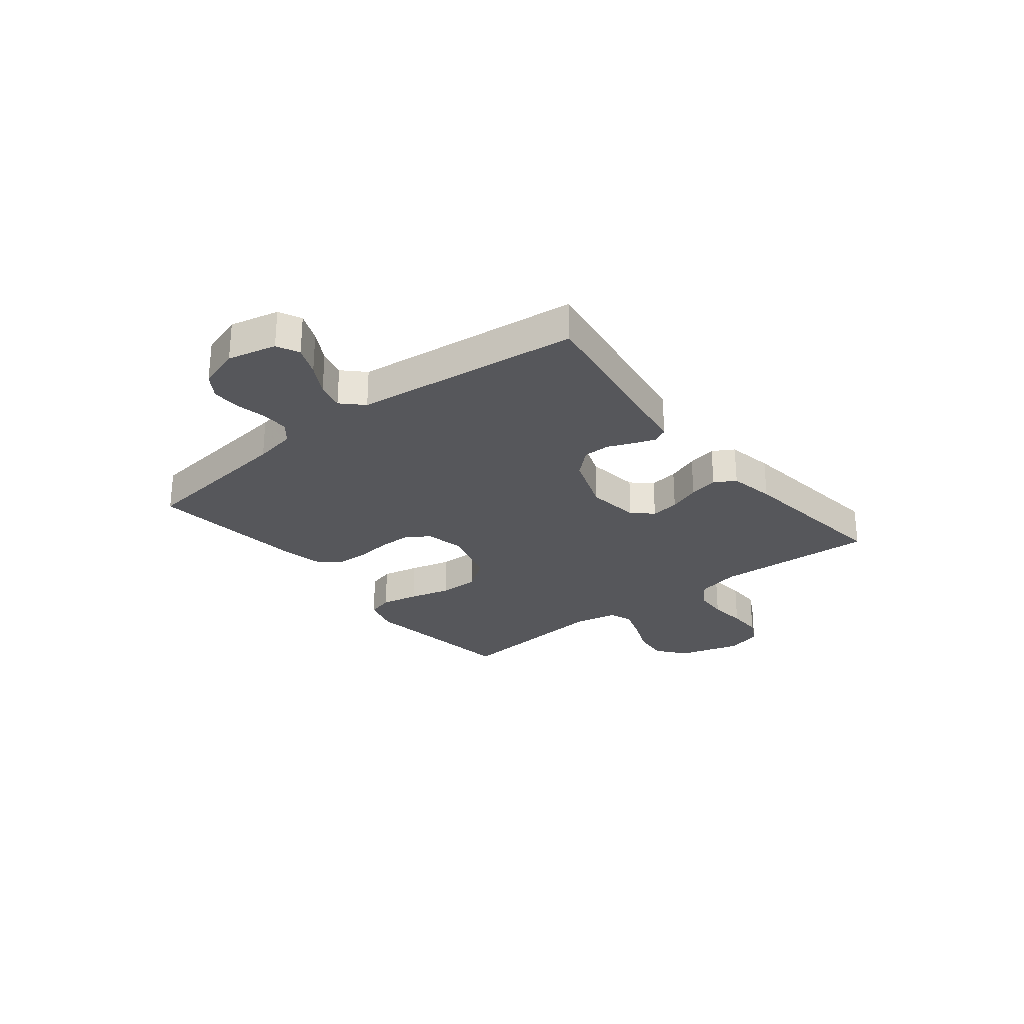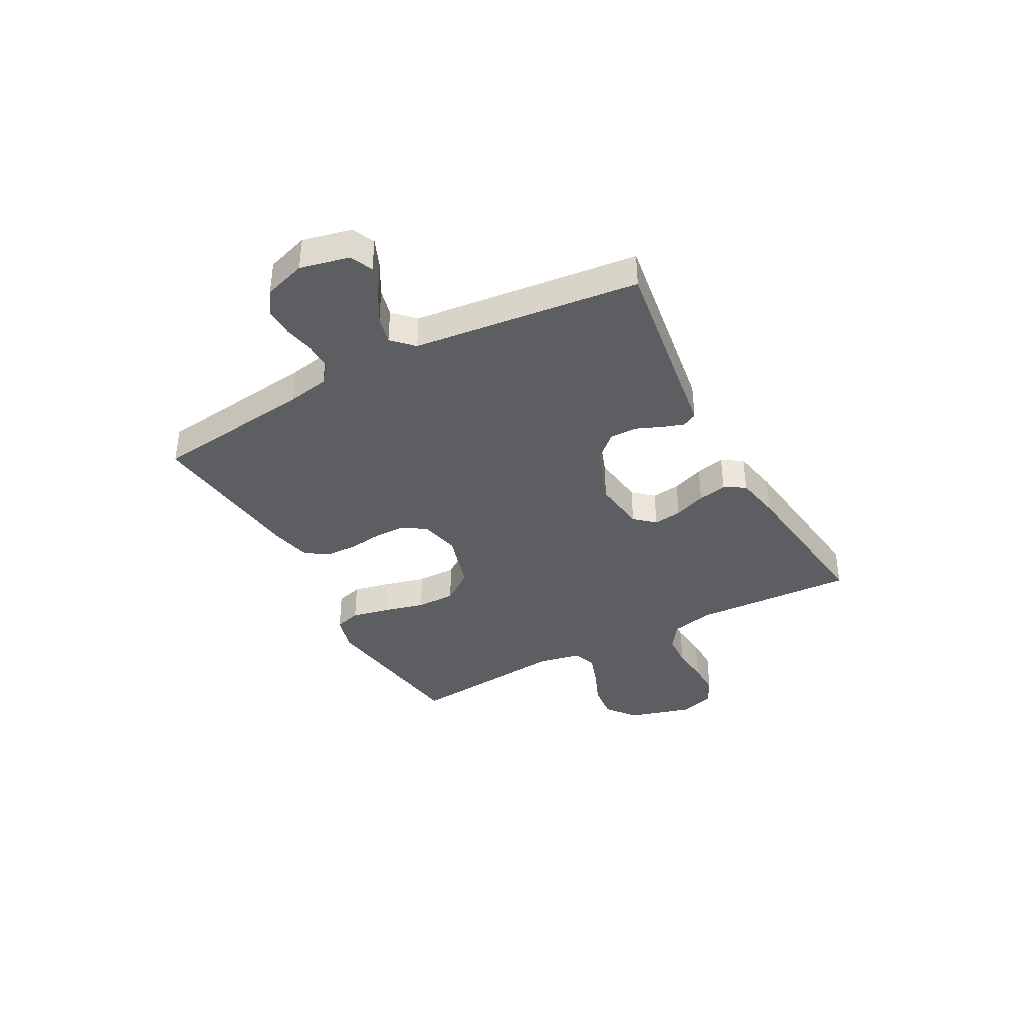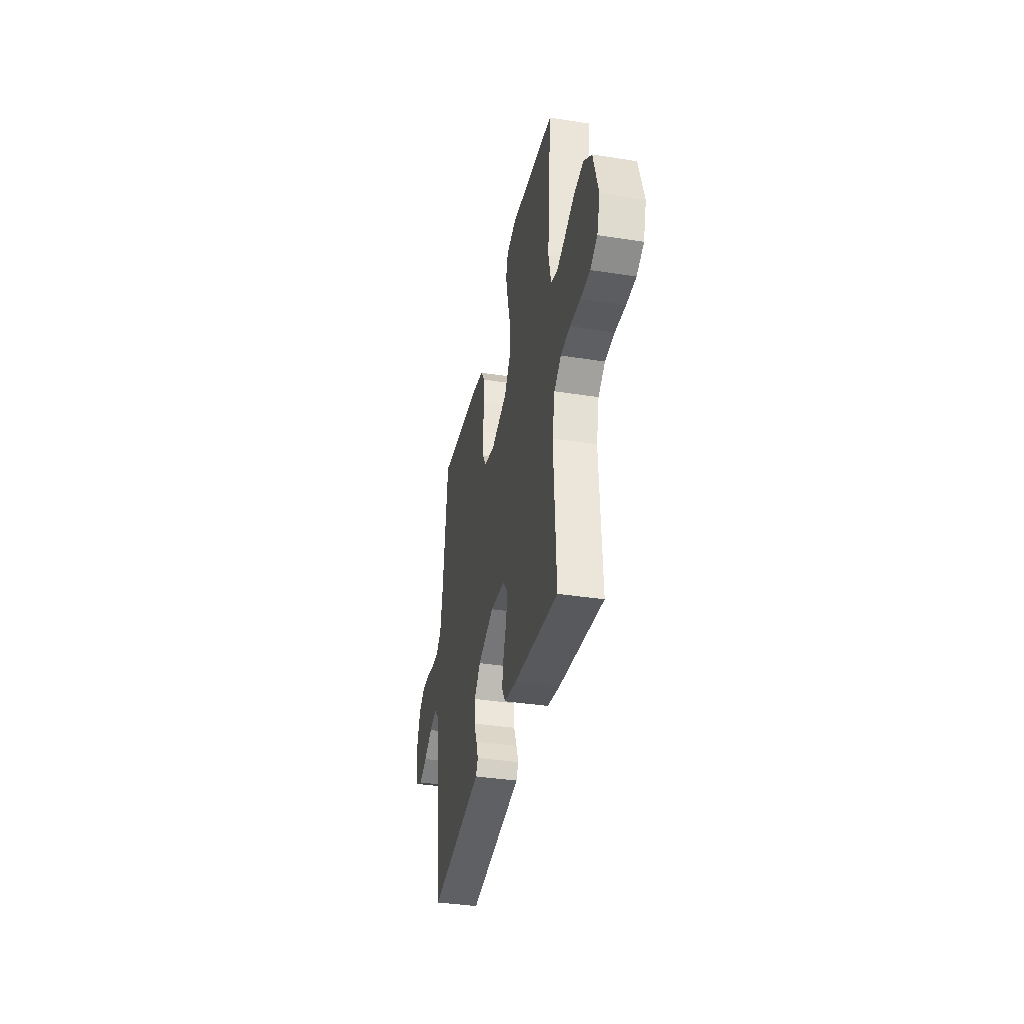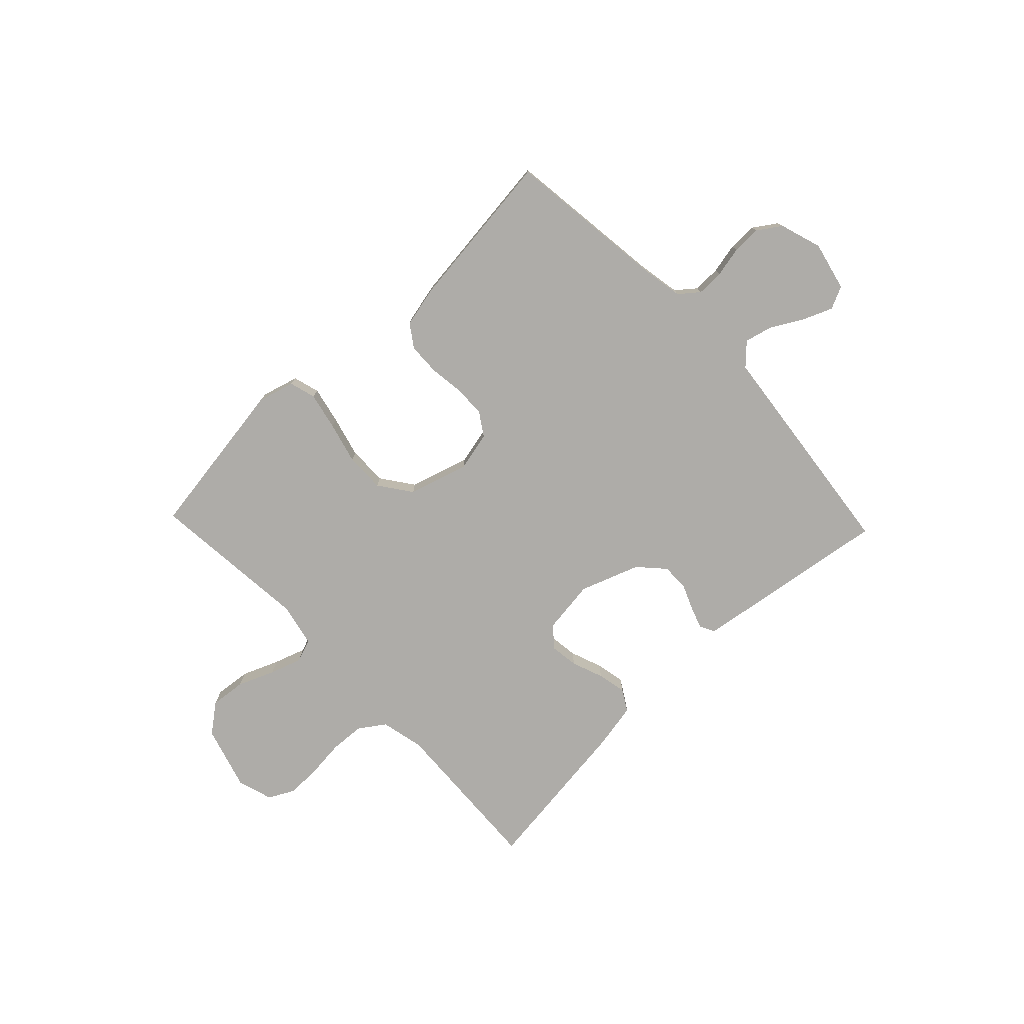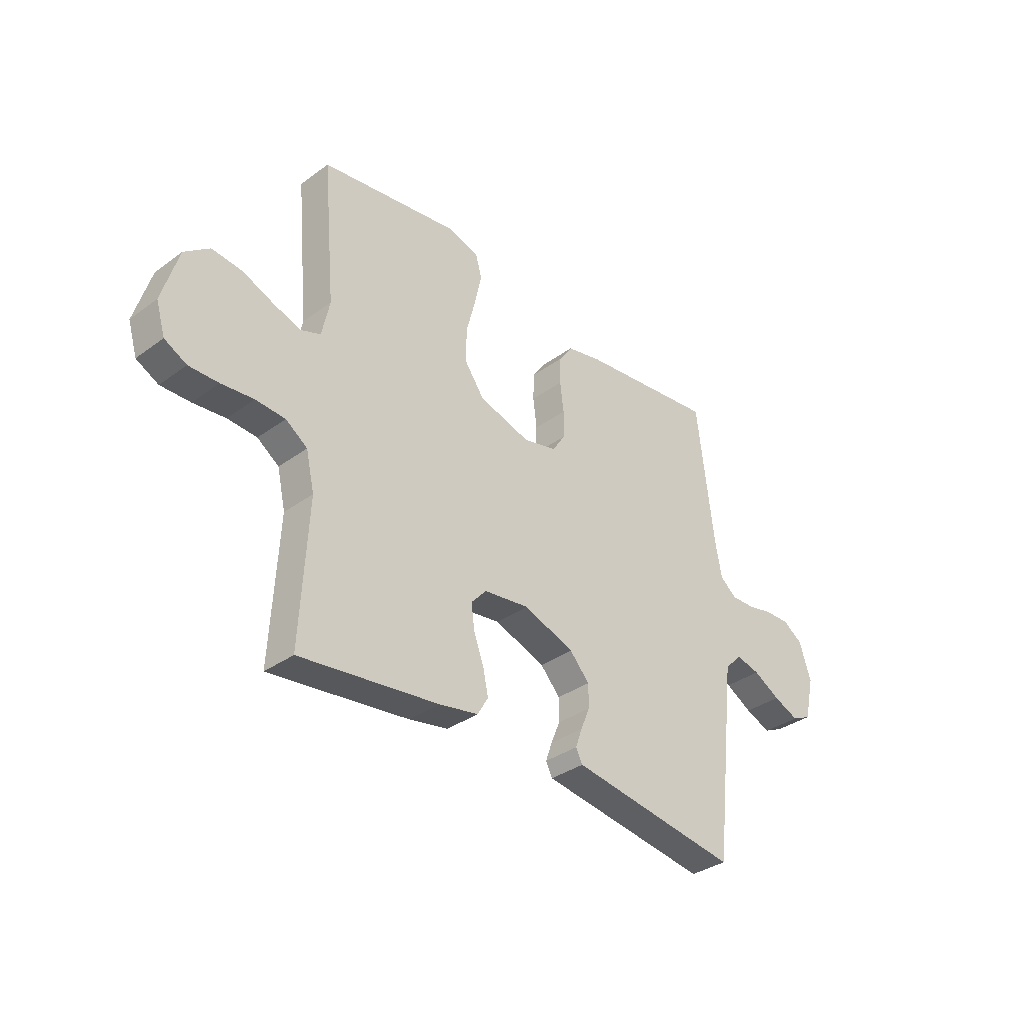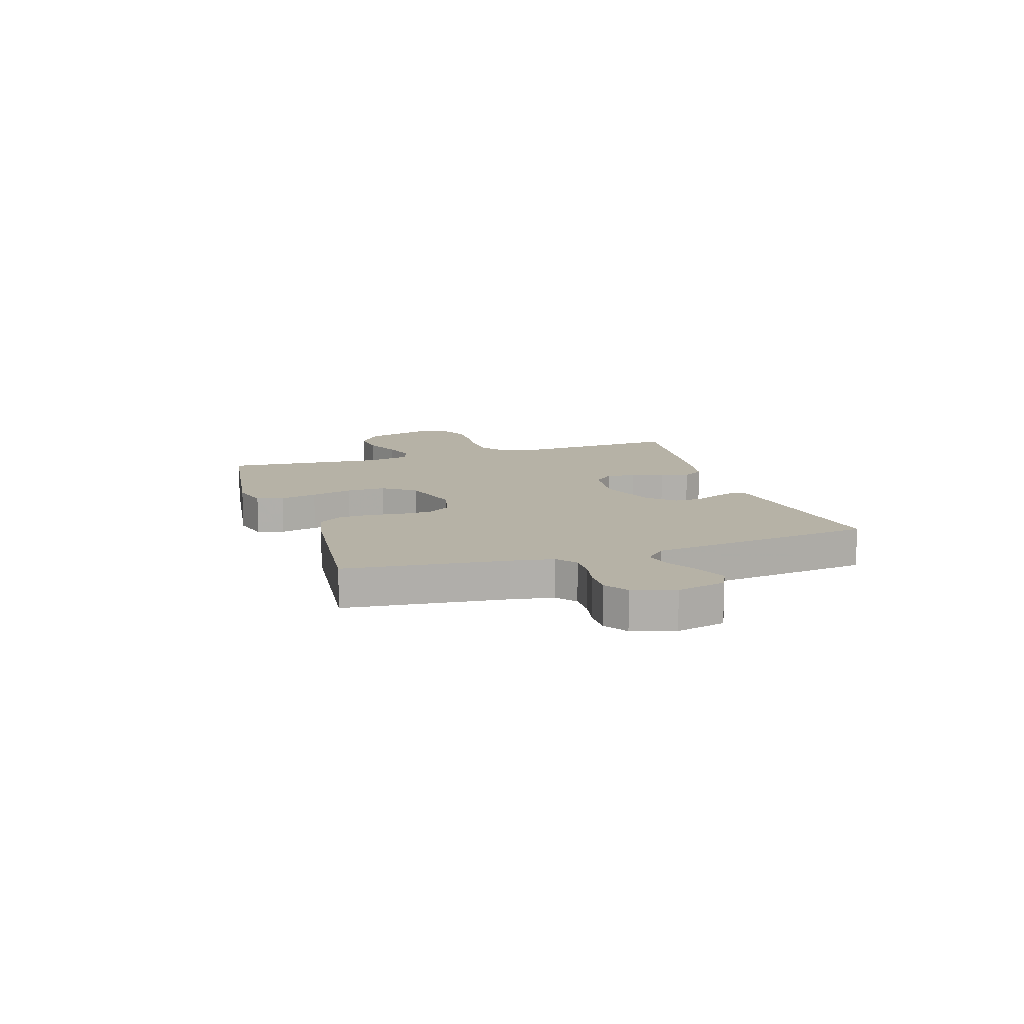
<metadata>
{"format":"obj","ext":"obj","renderer":"f3d","projection":"perspective","resolution":1024,"background":"white","views":[{"elev":-27.1,"azim":128.5,"up":"+Y"},{"elev":-38.3,"azim":118.5,"up":"+Y"},{"elev":-37.0,"azim":-101.5,"up":"+Z"},{"elev":-76.8,"azim":43.7,"up":"+Y"},{"elev":-34.6,"azim":-45.7,"up":"+Z"},{"elev":12.2,"azim":71.9,"up":"+Y"}]}
</metadata>
<code>
v -0.5 0.07 0.5
v -0.2 0.07 0.544
v -0.132 0.07 0.525
v -0.118 0.07 0.476
v -0.133 0.07 0.407
v -0.153 0.07 0.33
v -0.154 0.07 0.257
v -0.111 0.07 0.197
v 0 0.07 0.164
v 0.073 0.07 0.181
v 0.101 0.07 0.224
v 0.102 0.07 0.283
v 0.094 0.07 0.347
v 0.096 0.07 0.406
v 0.125 0.07 0.448
v 0.2 0.07 0.465
v 0.5 0.07 0.5
v 0.536 0.07 0.2
v 0.55 0.07 0.122
v 0.586 0.07 0.093
v 0.637 0.07 0.094
v 0.693 0.07 0.106
v 0.747 0.07 0.107
v 0.79 0.07 0.078
v 0.815 0.07 0
v 0.794 0.07 -0.091
v 0.752 0.07 -0.111
v 0.697 0.07 -0.088
v 0.639 0.07 -0.055
v 0.587 0.07 -0.042
v 0.549 0.07 -0.08
v 0.535 0.07 -0.2
v 0.5 0.07 -0.5
v 0.2 0.07 -0.455
v 0.133 0.07 -0.445
v 0.119 0.07 -0.417
v 0.133 0.07 -0.377
v 0.153 0.07 -0.329
v 0.153 0.07 -0.279
v 0.11 0.07 -0.232
v 0 0.07 -0.192
v -0.099 0.07 -0.205
v -0.132 0.07 -0.242
v -0.125 0.07 -0.295
v -0.103 0.07 -0.354
v -0.092 0.07 -0.408
v -0.115 0.07 -0.447
v -0.2 0.07 -0.463
v -0.5 0.07 -0.5
v -0.484 0.07 -0.2
v -0.502 0.07 -0.12
v -0.549 0.07 -0.087
v -0.613 0.07 -0.083
v -0.683 0.07 -0.09
v -0.747 0.07 -0.091
v -0.795 0.07 -0.066
v -0.815 0.07 0
v -0.78 0.07 0.118
v -0.726 0.07 0.16
v -0.66 0.07 0.153
v -0.592 0.07 0.125
v -0.533 0.07 0.105
v -0.49 0.07 0.121
v -0.473 0.07 0.2
v -0.5 0 0.5
v -0.2 0 0.544
v -0.132 0 0.525
v -0.118 0 0.476
v -0.133 0 0.407
v -0.153 0 0.33
v -0.154 0 0.257
v -0.111 0 0.197
v 0 0 0.164
v 0.073 0 0.181
v 0.101 0 0.224
v 0.102 0 0.283
v 0.094 0 0.347
v 0.096 0 0.406
v 0.125 0 0.448
v 0.2 0 0.465
v 0.5 0 0.5
v 0.536 0 0.2
v 0.55 0 0.122
v 0.586 0 0.093
v 0.637 0 0.094
v 0.693 0 0.106
v 0.747 0 0.107
v 0.79 0 0.078
v 0.815 0 0
v 0.794 0 -0.091
v 0.752 0 -0.111
v 0.697 0 -0.088
v 0.639 0 -0.055
v 0.587 0 -0.042
v 0.549 0 -0.08
v 0.535 0 -0.2
v 0.5 0 -0.5
v 0.2 0 -0.455
v 0.133 0 -0.445
v 0.119 0 -0.417
v 0.133 0 -0.377
v 0.153 0 -0.329
v 0.153 0 -0.279
v 0.11 0 -0.232
v 0 0 -0.192
v -0.099 0 -0.205
v -0.132 0 -0.242
v -0.125 0 -0.295
v -0.103 0 -0.354
v -0.092 0 -0.408
v -0.115 0 -0.447
v -0.2 0 -0.463
v -0.5 0 -0.5
v -0.484 0 -0.2
v -0.502 0 -0.12
v -0.549 0 -0.087
v -0.613 0 -0.083
v -0.683 0 -0.09
v -0.747 0 -0.091
v -0.795 0 -0.066
v -0.815 0 0
v -0.78 0 0.118
v -0.726 0 0.16
v -0.66 0 0.153
v -0.592 0 0.125
v -0.533 0 0.105
v -0.49 0 0.121
v -0.473 0 0.2
f 59 60 61
f 58 59 61
f 57 58 61
f 56 57 61
f 55 56 61
f 54 55 61
f 53 54 61
f 52 53 61 62
f 51 52 62 63
f 48 49 50
f 47 48 50
f 46 47 50
f 45 46 50
f 44 45 50
f 51 63 64
f 50 51 64
f 44 50 64
f 43 44 64
f 36 37 38
f 35 36 38
f 34 35 38
f 34 38 39
f 33 34 39
f 32 33 39
f 31 32 39
f 30 31 39 40
f 27 28 29
f 26 27 29
f 25 26 29
f 24 25 29
f 23 24 29
f 22 23 29
f 21 22 29
f 20 21 29 30
f 30 40 41
f 20 30 41
f 19 20 41
f 16 17 18
f 15 16 18
f 14 15 18
f 13 14 18
f 12 13 18
f 11 12 18 19
f 4 5 6
f 3 4 6
f 2 3 6
f 1 2 6
f 64 1 6
f 64 6 7
f 64 7 8
f 43 64 8
f 42 43 8
f 19 41 42
f 11 19 42
f 10 11 42
f 9 10 42
f 8 9 42
f 125 124 123
f 125 123 122
f 125 122 121
f 125 121 120
f 125 120 119
f 125 119 118
f 125 118 117
f 126 125 117 116
f 127 126 116 115
f 114 113 112
f 114 112 111
f 114 111 110
f 114 110 109
f 114 109 108
f 128 127 115
f 128 115 114
f 128 114 108
f 128 108 107
f 102 101 100
f 102 100 99
f 102 99 98
f 103 102 98
f 103 98 97
f 103 97 96
f 103 96 95
f 104 103 95 94
f 93 92 91
f 93 91 90
f 93 90 89
f 93 89 88
f 93 88 87
f 93 87 86
f 93 86 85
f 94 93 85 84
f 105 104 94
f 105 94 84
f 105 84 83
f 82 81 80
f 82 80 79
f 82 79 78
f 82 78 77
f 82 77 76
f 83 82 76 75
f 70 69 68
f 70 68 67
f 70 67 66
f 70 66 65
f 70 65 128
f 71 70 128
f 72 71 128
f 72 128 107
f 72 107 106
f 106 105 83
f 106 83 75
f 106 75 74
f 106 74 73
f 106 73 72
f 1 65 66 2
f 2 66 67 3
f 3 67 68 4
f 4 68 69 5
f 5 69 70 6
f 6 70 71 7
f 7 71 72 8
f 8 72 73 9
f 9 73 74 10
f 10 74 75 11
f 11 75 76 12
f 12 76 77 13
f 13 77 78 14
f 14 78 79 15
f 15 79 80 16
f 16 80 81 17
f 17 81 82 18
f 18 82 83 19
f 19 83 84 20
f 20 84 85 21
f 21 85 86 22
f 22 86 87 23
f 23 87 88 24
f 24 88 89 25
f 25 89 90 26
f 26 90 91 27
f 27 91 92 28
f 28 92 93 29
f 29 93 94 30
f 30 94 95 31
f 31 95 96 32
f 32 96 97 33
f 33 97 98 34
f 34 98 99 35
f 35 99 100 36
f 36 100 101 37
f 37 101 102 38
f 38 102 103 39
f 39 103 104 40
f 40 104 105 41
f 41 105 106 42
f 42 106 107 43
f 43 107 108 44
f 44 108 109 45
f 45 109 110 46
f 46 110 111 47
f 47 111 112 48
f 48 112 113 49
f 49 113 114 50
f 50 114 115 51
f 51 115 116 52
f 52 116 117 53
f 53 117 118 54
f 54 118 119 55
f 55 119 120 56
f 56 120 121 57
f 57 121 122 58
f 58 122 123 59
f 59 123 124 60
f 60 124 125 61
f 61 125 126 62
f 62 126 127 63
f 63 127 128 64
f 64 128 65 1

</code>
